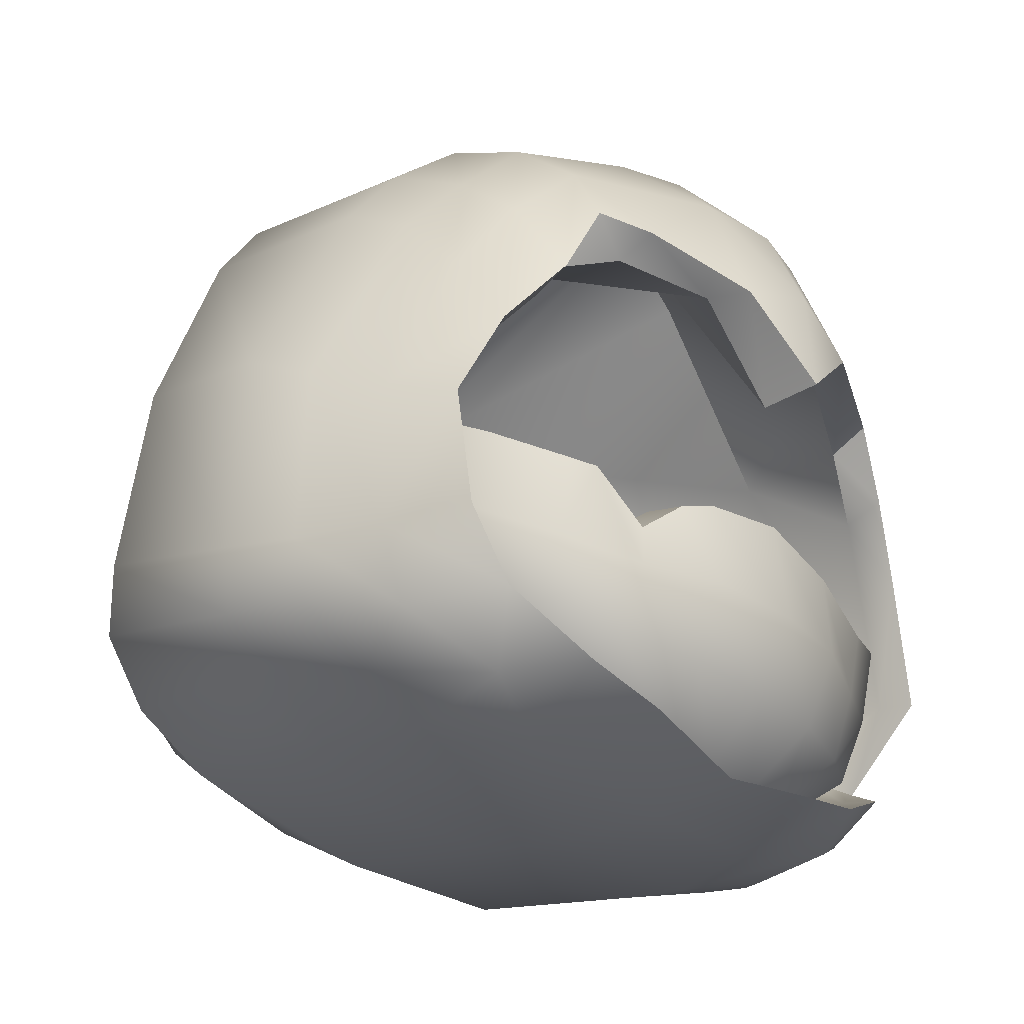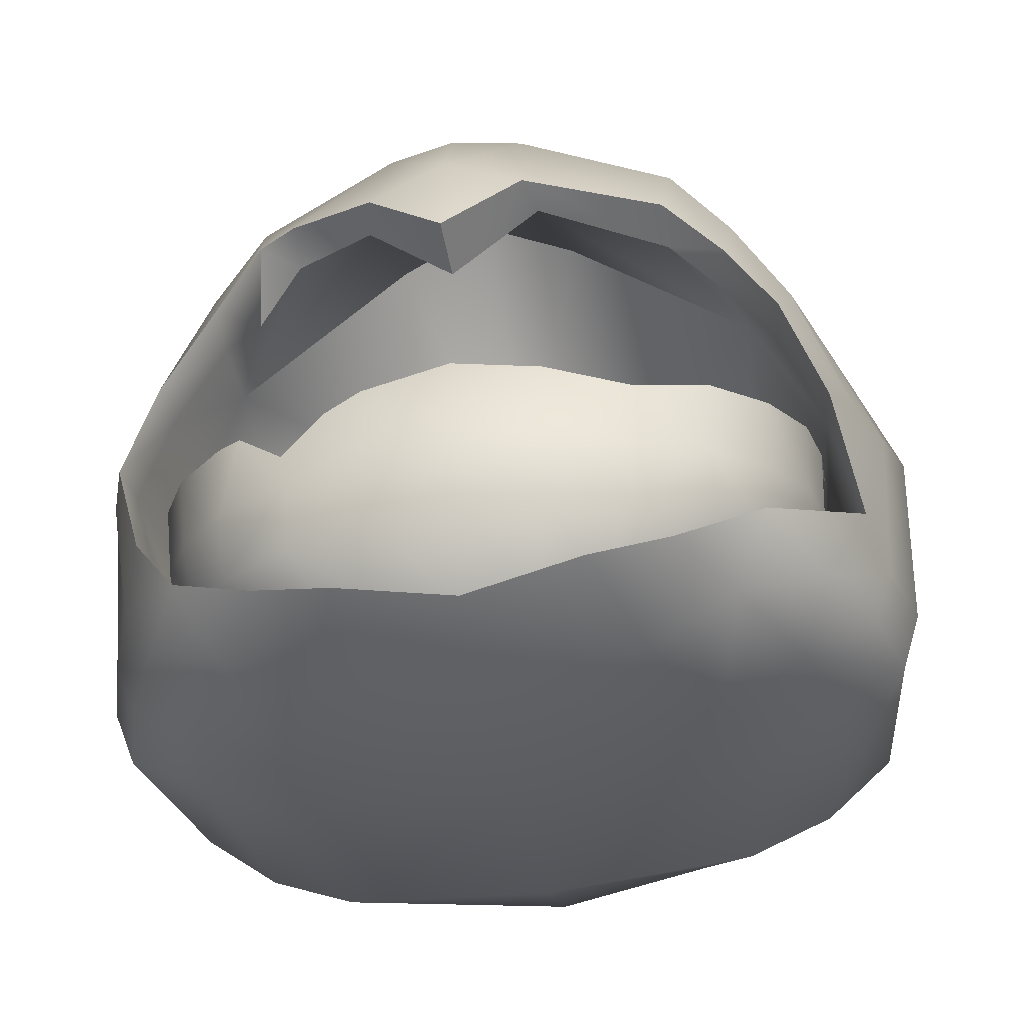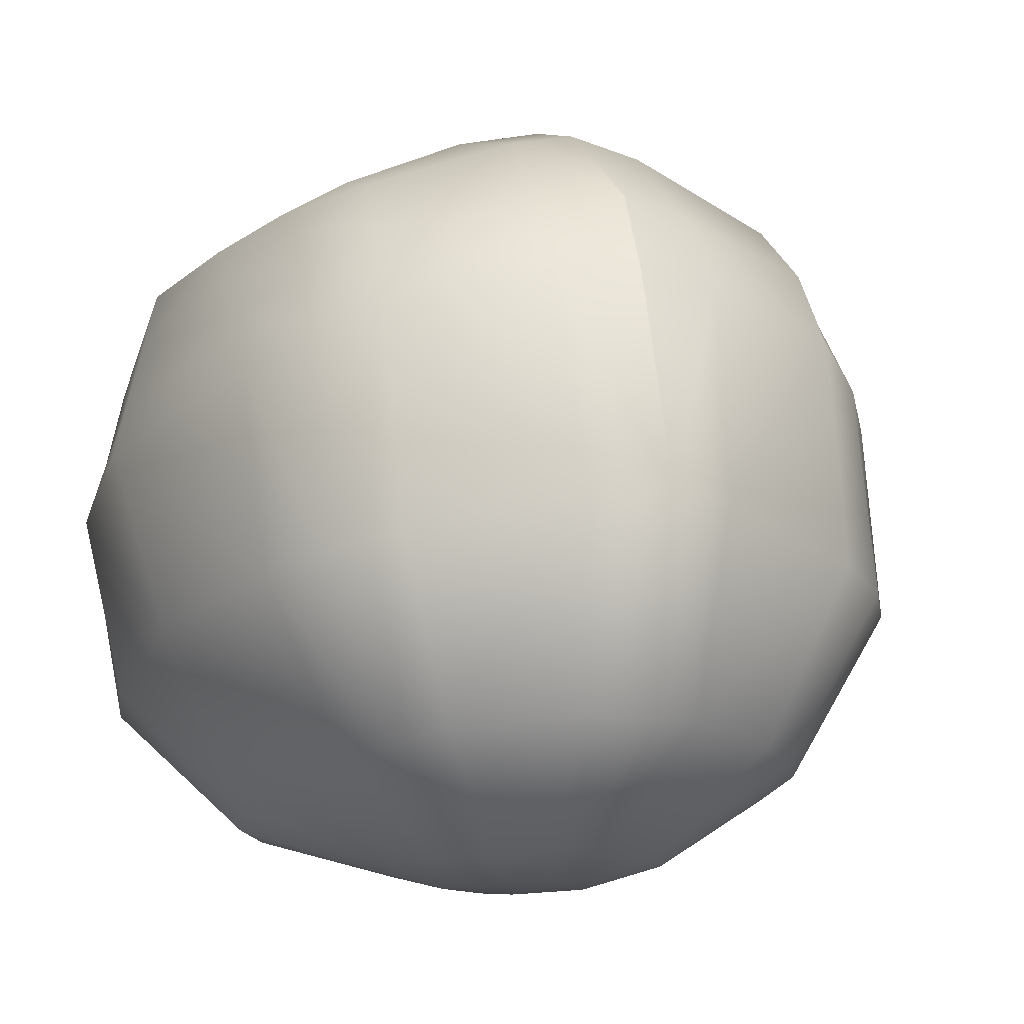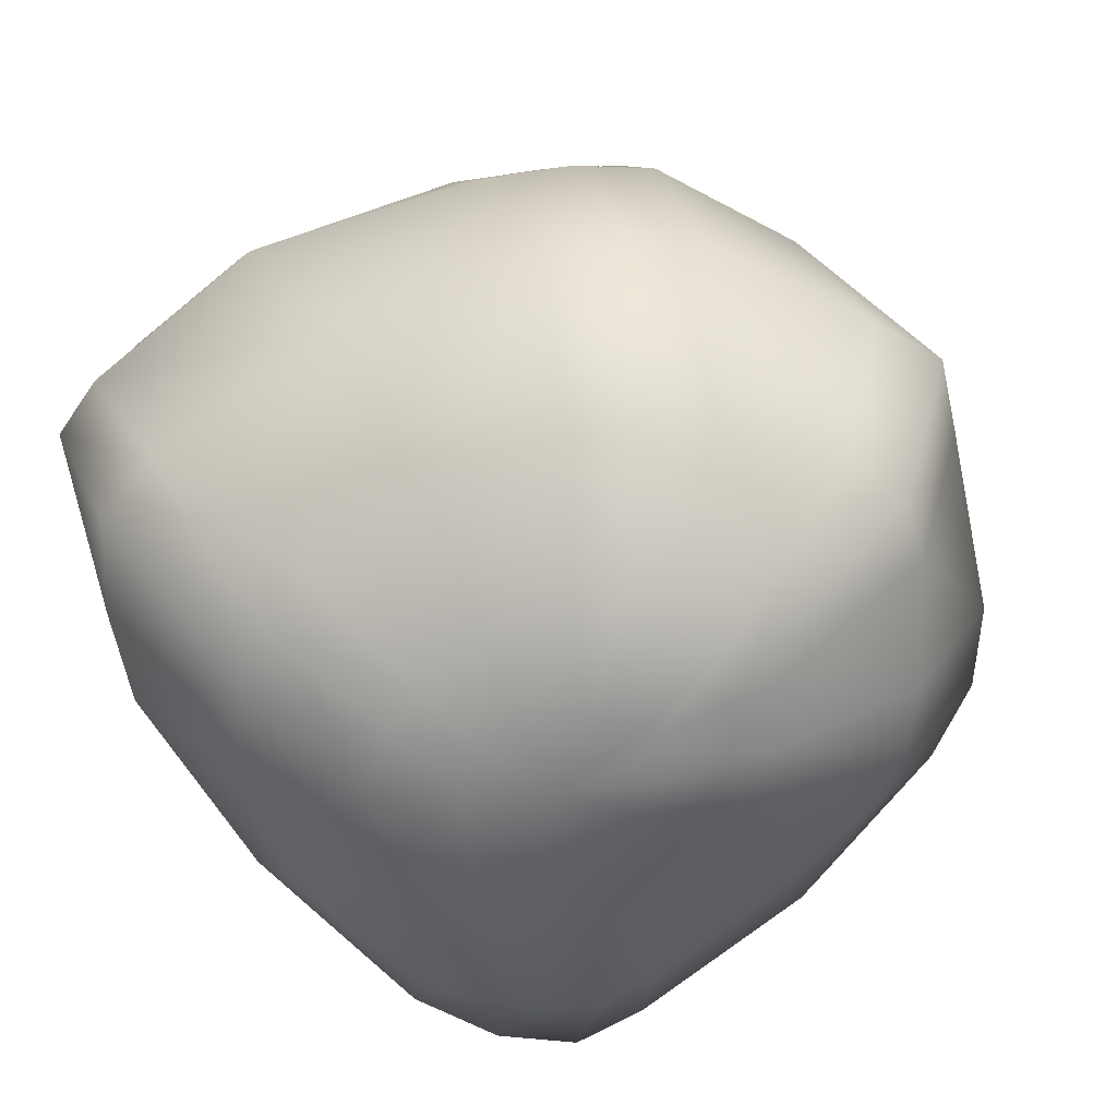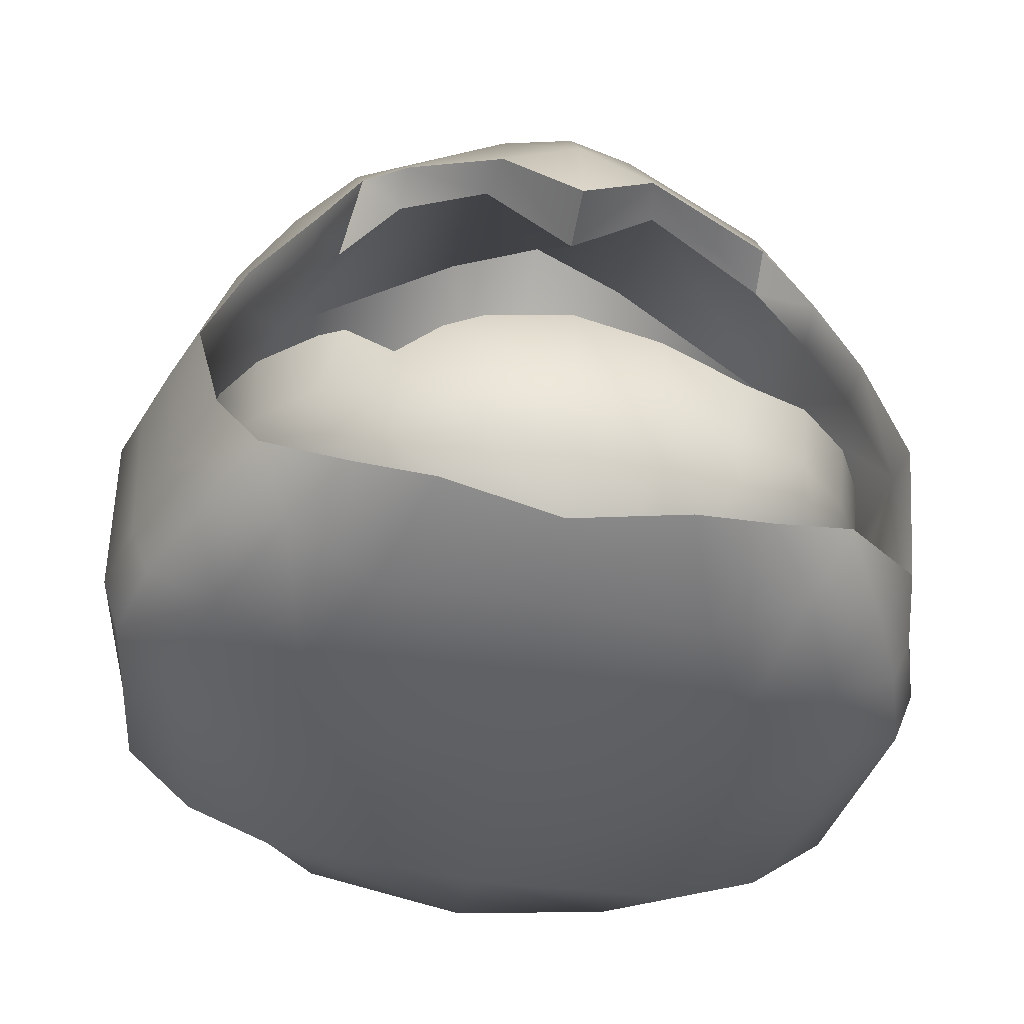
<metadata>
{"format":"obj","ext":"obj","renderer":"f3d","projection":"perspective","resolution":1024,"background":"white","views":[{"elev":-34.0,"azim":-47.9,"up":"+Y"},{"elev":-48.9,"azim":9.9,"up":"+Y"},{"elev":-12.9,"azim":160.0,"up":"+Z"},{"elev":-59.9,"azim":125.5,"up":"+Z"},{"elev":-56.8,"azim":-10.0,"up":"+Y"}]}
</metadata>
<code>
o skeleton_hood_masked_Cube.7737
v 0.1034 0.5675 0.5388
v 0.1086 0.9047 0.3338
v 0.07651 0.9672 -0.3405
v 0.03924 0.7743 -0.483
v 0.01929 0.6357 -0.5179
v 0.2828 0.07217 -0.2889
v 0.2797 0.5949 0.449
v 0.3052 0.8163 0.3099
v 0.4875 0.1846 -0.254
v 0.2188 0.873 -0.3506
v 0.1107 0.7296 -0.4906
v 0.05438 0.6088 -0.5185
v 0.3545 0.5183 0.4157
v 0.3758 0.7353 0.2686
v 0.5082 0.2759 -0.232
v 0.2731 0.817 -0.3694
v 0.1402 0.6914 -0.4913
v 0.06857 0.589 -0.5175
v 0.4178 0.4232 0.3854
v 0.4384 0.6489 0.226
v 0.3142 0.7441 -0.3728
v 0.1619 0.6428 -0.4885
v 0.07973 0.5662 -0.5159
v 0.5056 0.5334 -0.1862
v 0.4671 0.2477 0.3661
v 0.5335 0.3835 0.161
v 0.3475 0.5679 -0.3843
v 0.1822 0.5367 -0.4795
v 0.09252 0.5158 -0.512
v 0.4358 0.7813 -0.1522
v 0.5161 0.157 0.1286
v 0.3808 0.8773 -0.1406
v 0.3501 0.398 -0.4106
v 0.182 0.4402 -0.4747
v 0.09249 0.4644 -0.5085
v 0.373 0.06189 0.3532
v 0.4886 0.0844 0.1194
v 0.3038 0.9448 -0.1217
v 0.3401 0.3243 -0.4271
v 0.1598 0.3759 -0.4804
v 0.07087 0.4134 -0.5072
v 0.1548 -0.03587 0.4022
v 0.282 -0.01598 0.08363
v 0.211 0.1876 -0.4336
v 0.11 0.3036 -0.483
v 0.09376 1.038 -0.07558
v 0.1124 0.9612 0.2288
v 0.3138 0.878 0.195
v 0.3897 0.8059 0.157
v 0.4505 0.7113 0.1295
v 0.5594 0.4293 0.0742
v 0.5458 0.1706 0.03364
v 0.5187 0.09304 0.01734
v 0.2998 0.01405 -0.02728
v 0.09202 0.7588 0.4728
v 0.2905 0.7318 0.3977
v 0.3674 0.6468 0.3571
v 0.4348 0.5361 0.3162
v 0.5022 0.3325 0.2637
v 0.4932 0.1597 0.2352
v 0.4353 0.05364 0.2358
v 0.2103 -0.04478 0.2445
v 0.3959 0.123 -0.2869
v 0.3961 0.02029 0.134
v 0.2591 -0.005193 0.3866
v 0.2903 0.2534 -0.4351
v 0.4231 0.05282 0.01382
v 0.3256 -0.01553 0.2934
v 0.1155 0.5818 0.4768
v 0.2806 0.5744 0.393
v 0.3507 0.5 0.3618
v 0.41 0.414 0.3334
v 0.4582 0.2583 0.3169
v 0.3679 0.07474 0.3033
v 0.1637 -0.01808 0.3491
v 0.2613 0.01111 0.3345
v -2e-06 0.7196 -0.2247
v 0.3454 0.5879 -0.2247
v 0.3993 0.3902 -0.2247
v 0.289 0.1984 -0.2247
v -2e-06 0.4611 0.5614
v -2e-06 0.9305 0.351
v -2e-06 1.077 -0.07175
v -0.1034 0.5675 0.5388
v -0.1086 0.9047 0.3338
v -2e-06 0.03669 -0.2762
v -0.07652 0.9672 -0.3405
v -0.03924 0.7743 -0.483
v -0.01929 0.6357 -0.5179
v -0.2828 0.07217 -0.2889
v -0.3052 0.8163 0.3099
v -0.4875 0.1846 -0.254
v -0.2188 0.873 -0.3506
v -0.1107 0.7296 -0.4906
v -0.05438 0.6088 -0.5185
v -0.3397 0.5334 0.4223
v -0.3758 0.7353 0.2686
v -0.5082 0.2759 -0.232
v -0.2731 0.817 -0.3694
v -0.1402 0.6914 -0.4913
v -0.06857 0.589 -0.5175
v -0.4178 0.4232 0.3854
v -0.4384 0.6489 0.226
v -0.3142 0.7441 -0.3728
v -0.1619 0.6428 -0.4885
v -0.07974 0.5662 -0.5159
v -0.5056 0.5334 -0.1862
v -0.468 0.2978 0.3544
v -0.5335 0.3835 0.161
v -0.3475 0.5679 -0.3843
v -0.1822 0.5367 -0.4795
v -0.09252 0.5158 -0.512
v -0.4358 0.7813 -0.1522
v -0.431 0.1548 0.3454
v -0.5161 0.157 0.1286
v -0.3808 0.8773 -0.1406
v -0.3501 0.398 -0.4106
v -0.182 0.4402 -0.4747
v -0.0925 0.4644 -0.5085
v -0.373 0.06189 0.3532
v -0.4886 0.0844 0.1194
v -0.3039 0.9448 -0.1217
v -0.3401 0.3243 -0.4271
v -0.1598 0.3759 -0.4804
v -0.07087 0.4134 -0.5072
v -0.1548 -0.03587 0.4022
v -0.282 -0.01598 0.08363
v -0.211 0.1876 -0.4336
v -0.11 0.3036 -0.483
v -2e-06 0.5019 -0.5199
v -2e-06 -0.06149 0.3863
v -2e-06 -0.05297 0.1001
v -0.09376 1.038 -0.07558
v -2e-06 0.1395 -0.4288
v -2e-06 0.2787 -0.4852
v -2e-06 0.3737 -0.5086
v -2e-06 0.9917 -0.3469
v -2e-06 0.7823 -0.4798
v -2e-06 0.6415 -0.5169
v -2e-06 0.9839 0.233
v -0.1124 0.9612 0.2288
v -0.3138 0.878 0.195
v -0.3897 0.8059 0.157
v -0.4505 0.7113 0.1295
v -0.5594 0.4293 0.0742
v -0.5458 0.1706 0.03364
v -0.5187 0.09304 0.01734
v -0.2998 0.01405 -0.02728
v -2e-06 -0.03265 0.007796
v -2e-06 0.744 0.5003
v -0.09203 0.7588 0.4728
v -0.2905 0.7318 0.3977
v -0.3674 0.6468 0.3571
v -0.4348 0.5361 0.3162
v -0.5022 0.3325 0.2637
v -0.4761 0.152 0.2382
v -0.4353 0.05364 0.2358
v -0.2103 -0.04478 0.2445
v -2e-06 -0.07235 0.2696
v -0.396 0.123 -0.2869
v -0.3961 0.02029 0.134
v -0.2591 -0.005193 0.3866
v -0.2903 0.2534 -0.4351
v -0.4231 0.05282 0.01382
v -0.3256 -0.01553 0.2934
v -2e-06 0.4643 0.4765
v -0.1155 0.5818 0.4768
v -0.3379 0.5136 0.3675
v -0.41 0.414 0.3334
v -0.4569 0.299 0.3044
v -0.4234 0.1615 0.2959
v -0.3679 0.07474 0.3033
v -0.1637 -0.01808 0.3491
v -2e-06 -0.04394 0.3343
v -0.2613 0.01111 0.3345
v -0.3454 0.5879 -0.2247
v -0.3993 0.3902 -0.2247
v -0.289 0.1984 -0.2247
v -2e-06 0.1482 -0.2247
v -2e-06 0.4066 -0.4466
v 0.4747 0.4151 0.09874
v 0.1259 0.8372 0.2246
v 0 0.8973 0.2443
v 0.4353 0.226 0.06126
v 0.3748 0.131 0.0499
v 0.3708 0.6547 0.1767
v 0.2301 0.04655 0.06026
v 0 0.005968 0.04857
v -0.4747 0.4151 0.09874
v -0.1259 0.8372 0.2246
v -0.4353 0.226 0.06126
v -0.3748 0.131 0.0499
v -0.3708 0.6547 0.1767
v -0.2301 0.04655 0.06026
v 0.452 0.1922 0.1783
v -0.2258 0.6278 0.4747
v -0.2838 0.6498 0.4332
v -0.2278 0.6102 0.419
v -0.3017 0.5931 0.3425
v -2e-06 0.608 0.5537
v -0.1725 -0.0285 0.2402
v -0.122 -0.04501 0.274
v -0.06315 -0.05637 0.2947
v -3e-06 -0.05956 0.2983
v 0.06314 -0.05637 0.2947
v 0.122 -0.04501 0.274
v 0.1725 -0.0285 0.2402
v -0.2289 -0.002148 0.2889
v -0.1619 -0.02357 0.3327
v -0.08379 -0.03585 0.3538
v -3e-06 -0.03964 0.3534
v 0.08378 -0.03585 0.3538
v 0.1619 -0.02357 0.3327
v 0.2289 -0.002148 0.2889
v 0.4491 0.3779 0.156
v 0.4422 0.2775 0.1323
v 0.3237 0.1166 0.05058
v 0.4338 0.3313 0.247
v 0.4271 0.2316 0.2219
v 0.3127 0.08317 0.1163
v 0.3889 0.2877 0.3318
v 0.383 0.1887 0.3055
v 0.2803 0.05202 0.1775
v 0.3176 0.2523 0.4032
v 0.3127 0.1499 0.3822
v 0.2245 0.2205 0.4447
v 0.2149 0.1316 0.4323
v 0.1162 0.2506 0.4691
v 0.1144 0.1326 0.4759
v -3e-06 0.2716 0.4779
v -3e-06 0.1281 0.4924
v -0.1162 0.2506 0.4691
v -0.1145 0.1326 0.4759
v -0.2149 0.1316 0.4323
v -0.3176 0.2523 0.4032
v -0.3127 0.1499 0.3822
v -0.3889 0.2877 0.3318
v -0.383 0.1887 0.3055
v -0.2803 0.05202 0.1775
v -0.4338 0.3313 0.247
v -0.4271 0.2316 0.2219
v -0.3127 0.08317 0.1163
v -0.4491 0.3779 0.156
v -0.4422 0.2775 0.1323
v -0.3237 0.1166 0.05058
v 0.244 0.06857 0.02623
v 0.2357 0.04343 0.07575
v 0.2113 0.01961 0.1217
v -0.2113 0.01961 0.1217
v -0.2357 0.04343 0.07575
v -0.244 0.06857 0.02623
v 0.4491 0.3961 0.09358
v 0.4338 0.3498 0.1847
v 0.3889 0.3063 0.2696
v 0.3176 0.2686 0.3423
v 0.2245 0.2355 0.3879
v 0.1162 0.266 0.4118
v -3e-06 0.2921 0.423
v -0.1162 0.266 0.4118
v -0.3176 0.2686 0.3423
v -0.3889 0.3063 0.2696
v -0.4338 0.3498 0.1847
v -0.4491 0.3961 0.09358
v 0.4391 0.2107 0.06174
v 0.4241 0.1653 0.1508
v -0.4241 0.1653 0.1508
v -0.4391 0.2107 0.06174
v -0.3803 0.1228 0.2338
v 0.3803 0.1228 0.2338
v -0.3105 0.06954 0.3422
v -0.216 0.04678 0.3977
v 0.216 0.04678 0.3977
v 0.3105 0.06954 0.3422
v -0.1136 0.04028 0.4317
v -3e-06 0.03553 0.4389
v 0.1136 0.04028 0.4317
v -0.1655 0.2313 0.4565
v -0.2849 0.2476 0.4204
v -0.2222 0.18 0.4383
v -0.2812 0.2557 0.3629
v -0.1635 0.2493 0.4008
v -0.2233 0.1974 0.383
f 139 138 4 5
f 1 7 56
f 130 139 5
f 5 12 130
f 6 44 66 63
f 1 69 70 7
f 4 11 12 5
f 46 47 48 38
f 2 8 48 47
f 48 49 32 38
f 38 32 16 10
f 3 10 11 4
f 50 30 32 49
f 56 7 13 57
f 11 10 16 17
f 48 8 14 49
f 49 14 20 50
f 12 11 17 18
f 130 12 18
f 23 29 130
f 21 27 28 22
f 16 32 30 21
f 57 13 19 58
f 17 16 21 22
f 19 72 73 25
f 22 28 29 23
f 24 15 33 27
f 18 17 22 23
f 130 18 23
f 51 24 30 50
f 19 25 59 58
f 20 26 51 50
f 27 33 34 28
f 60 36 61
f 28 34 35 29
f 26 31 52 51
f 15 52 53 9
f 29 35 130
f 73 181 184 195
f 34 33 39 40
f 52 31 37 53
f 63 9 53 67
f 15 9 39 33
f 86 6 54 149
f 86 134 44 6
f 66 39 9 63
f 68 62 43 64
f 66 44 45 40
f 54 6 63 67
f 35 34 40 41
f 130 35 41
f 134 135 45 44
f 41 40 45
f 83 46 3
f 88 94 93 87
f 62 159 132 43
f 45 135 136 41
f 41 136 130
f 138 137 3 4
f 200 150 151
f 82 2 47 140
f 132 149 54 43
f 64 67 53 37
f 82 150 55 2
f 42 131 159 62
f 65 42 62 68
f 31 60 61 37
f 52 15 24 51
f 30 24 27 21
f 14 57 58 20
f 8 56 57 14
f 46 38 10 3
f 36 65 68 61
f 83 133 141
f 43 54 67 64
f 39 66 40
f 61 68 64 37
f 13 7 70 71
f 69 182 186 70
f 74 195 184 185
f 65 36 74 76
f 19 13 71 72
f 186 78 79 181
f 131 42 75 174
f 42 65 76 75
f 1 81 166 69
f 79 78 180
f 191 178 177 189
f 182 183 77
f 193 176 77 190
f 185 184 80
f 187 185 80
f 188 187 80 179
f 109 115 156 155
f 85 91 152 151
f 179 80 180
f 103 109 155 154
f 139 89 88 138
f 152 197 196 151
f 130 89 139
f 130 95 89
f 90 160 163 128
f 151 196 84
f 89 95 94 88
f 133 122 142 141
f 142 91 85 141
f 142 122 116 143
f 116 122 93 99
f 143 116 113 144
f 193 190 167 198 199
f 94 100 99 93
f 142 143 97 91
f 143 144 103 97
f 95 101 100 94
f 130 101 95
f 130 112 106
f 105 111 110 104
f 99 104 113 116
f 153 154 102 96
f 100 105 104 99
f 169 102 108 170
f 106 112 111 105
f 98 107 110 117
f 101 106 105 100
f 130 106 101
f 113 107 145 144
f 155 108 102 154
f 103 144 145 109
f 111 118 117 110
f 170 108 114 171
f 112 119 118 111
f 156 114 108 155
f 146 115 109 145
f 98 92 147 146
f 130 119 112
f 156 157 120 114
f 118 124 123 117
f 146 147 121 115
f 92 160 164 147
f 92 98 117 123
f 90 86 149 148
f 90 128 134 86
f 92 123 163 160
f 165 161 127 158
f 163 124 129 128
f 148 164 160 90
f 119 125 124 118
f 130 125 119
f 134 128 129 135
f 125 129 124
f 83 137 87
f 47 46 83
f 158 127 132 159
f 129 125 136 135
f 125 130 136
f 138 88 87 137
f 1 55 200
f 82 140 141 85
f 132 127 148 149
f 161 121 147 164
f 82 85 151 150
f 126 158 159 131
f 162 165 158 126
f 115 121 157 156
f 107 98 146 145
f 104 110 107 113
f 97 103 154 153
f 91 97 153 152
f 87 93 122 133
f 120 157 165 162
f 127 161 164 148
f 123 124 163
f 157 121 161 165
f 152 153 96 197
f 168 193 199
f 191 189 170 171
f 162 175 172 120
f 102 169 168 96
f 176 193 189 177
f 131 174 173 126
f 120 172 171 114
f 126 173 175 162
f 84 167 166 81
f 177 180 176
f 190 77 183
f 192 178 191
f 194 178 192
f 188 179 178 194
f 184 181 79 80
f 186 182 77 78
f 179 180 178
f 73 72 186 181
f 173 194 175
f 169 193 168
f 174 188 194 173
f 175 194 192 172
f 176 180 77
f 172 192 191 171
f 180 177 178
f 167 190 183 166
f 170 189 193 169
f 75 76 187
f 72 71 186
f 174 75 187 188
f 71 70 186
f 76 74 185 187
f 78 77 180
f 79 180 80
f 69 166 183 182
f 26 59 60 31
f 2 55 56 8
f 20 58 59 26
f 25 60 59
f 73 195 60 25
f 74 36 60 195
f 96 168 199 197
f 197 199 198 196
f 167 84 196 198
f 55 1 56
f 81 1 200
f 200 151 84
f 55 150 200
f 81 200 84
f 137 83 3
f 140 47 83
f 140 83 141
f 133 83 87
f 266 267 245 242
f 201 208 239 249
f 268 238 241 266
f 203 210 209 202
f 269 265 219 222
f 202 209 208 201
f 206 213 212 205
f 205 212 211 204
f 204 211 210 203
f 248 223 214 207
f 207 214 213 206
f 246 217 220 247
f 264 265 220 217
f 273 272 213 214
f 216 215 218 219
f 247 220 223 248
f 276 212 213 272
f 219 218 221 222
f 222 221 224 225
f 225 224 226 227
f 269 222 225 273
f 227 226 228 229
f 229 228 230 231
f 276 229 231 275
f 231 230 232 233
f 277 232 259 281
f 235 278 280 260
f 271 209 210 274
f 236 235 237 238
f 249 239 242 250
f 238 237 240 241
f 250 242 245 251
f 241 240 243 244
f 270 236 238 268
f 270 271 234 236
f 275 231 233 274
f 218 215 252 253
f 228 226 256 257
f 243 240 262 263
f 224 221 254 255
f 233 232 277
f 221 218 253 254
f 237 235 260 261
f 232 230 258 259
f 240 237 261 262
f 230 228 257 258
f 226 224 255 256
f 211 275 274 210
f 208 209 271 270
f 208 270 268 239
f 234 271 274 233
f 212 276 275 211
f 223 269 273 214
f 229 276 272 227
f 225 227 272 273
f 216 219 265 264
f 223 220 265 269
f 239 268 266 242
f 241 244 267 266
f 277 281 282 279
f 279 282 280 278
f 236 278 235
f 234 233 277 279
f 234 279 278 236

</code>
